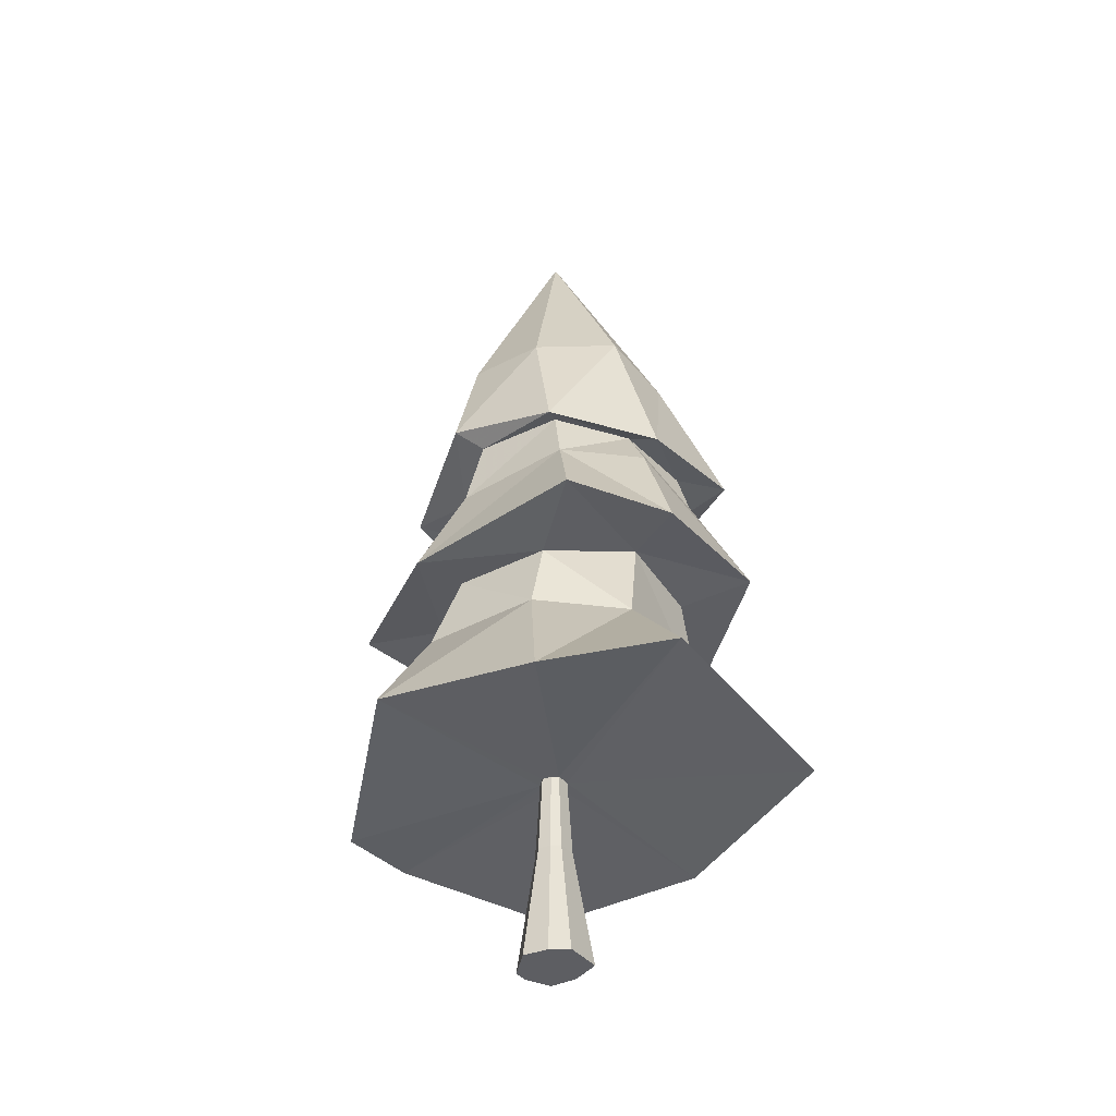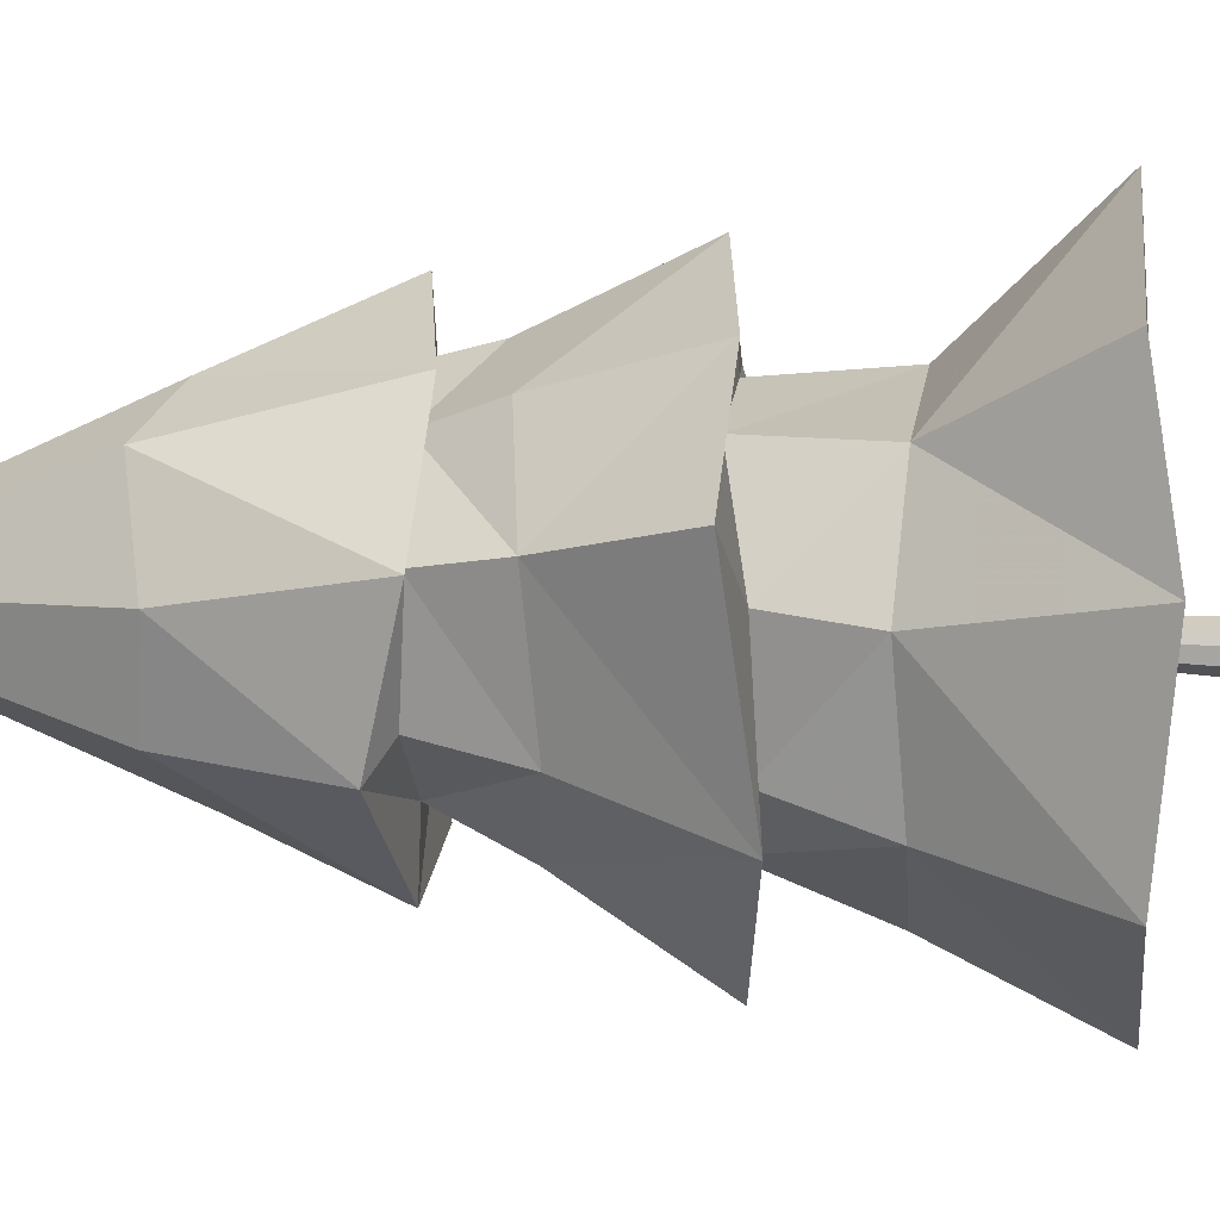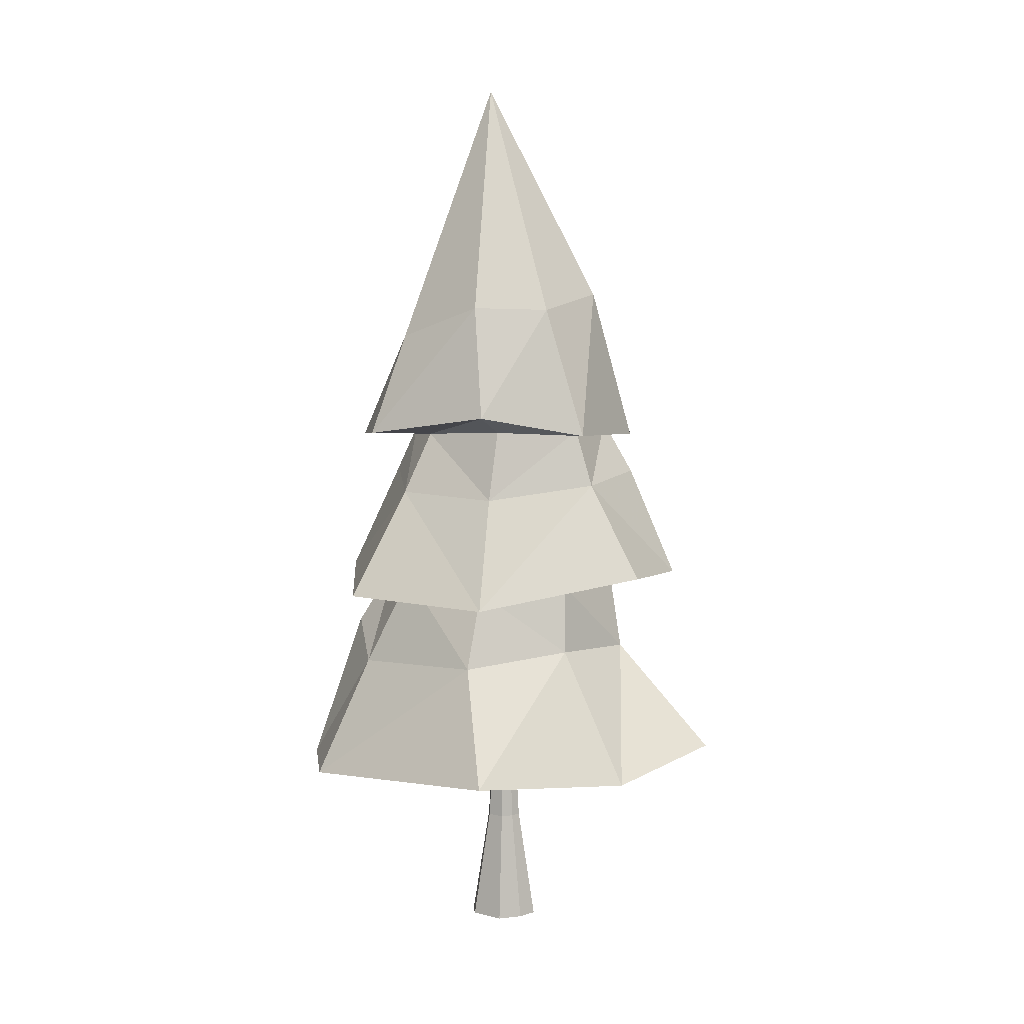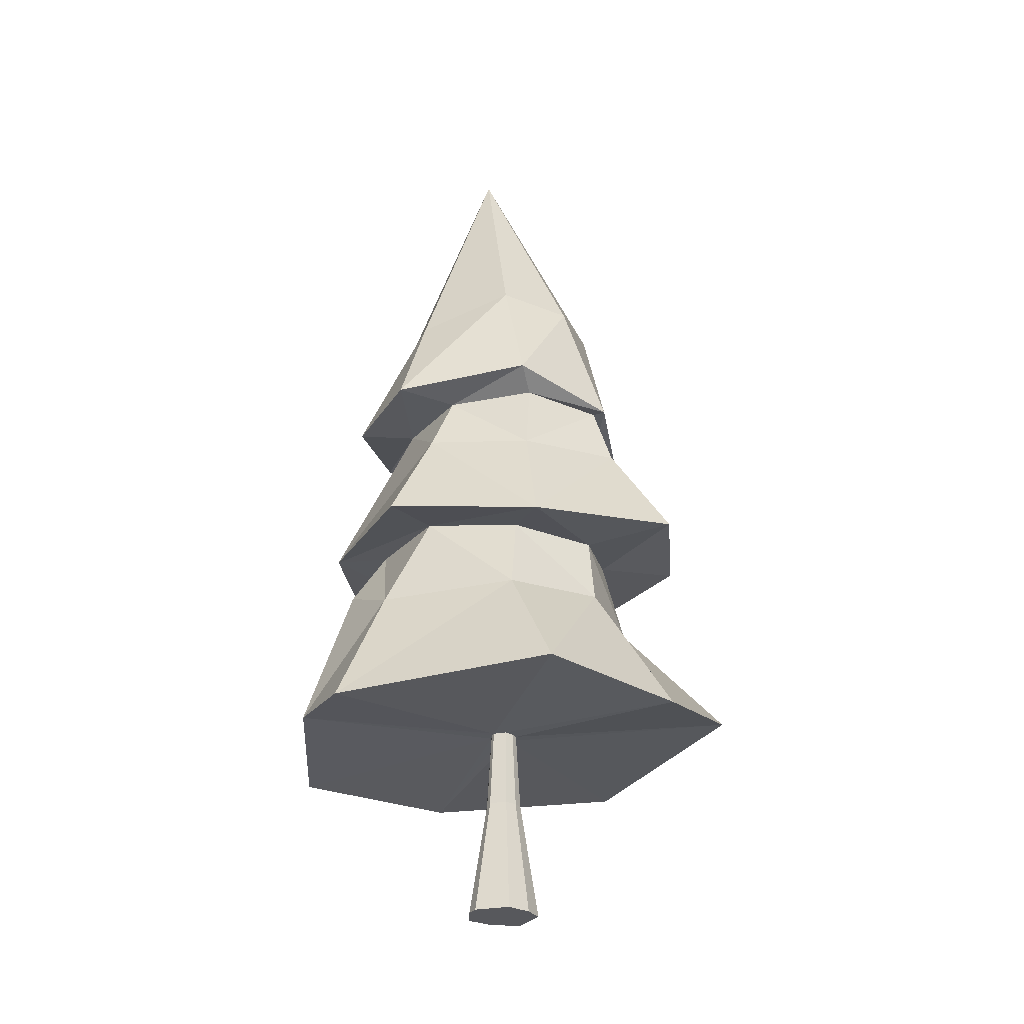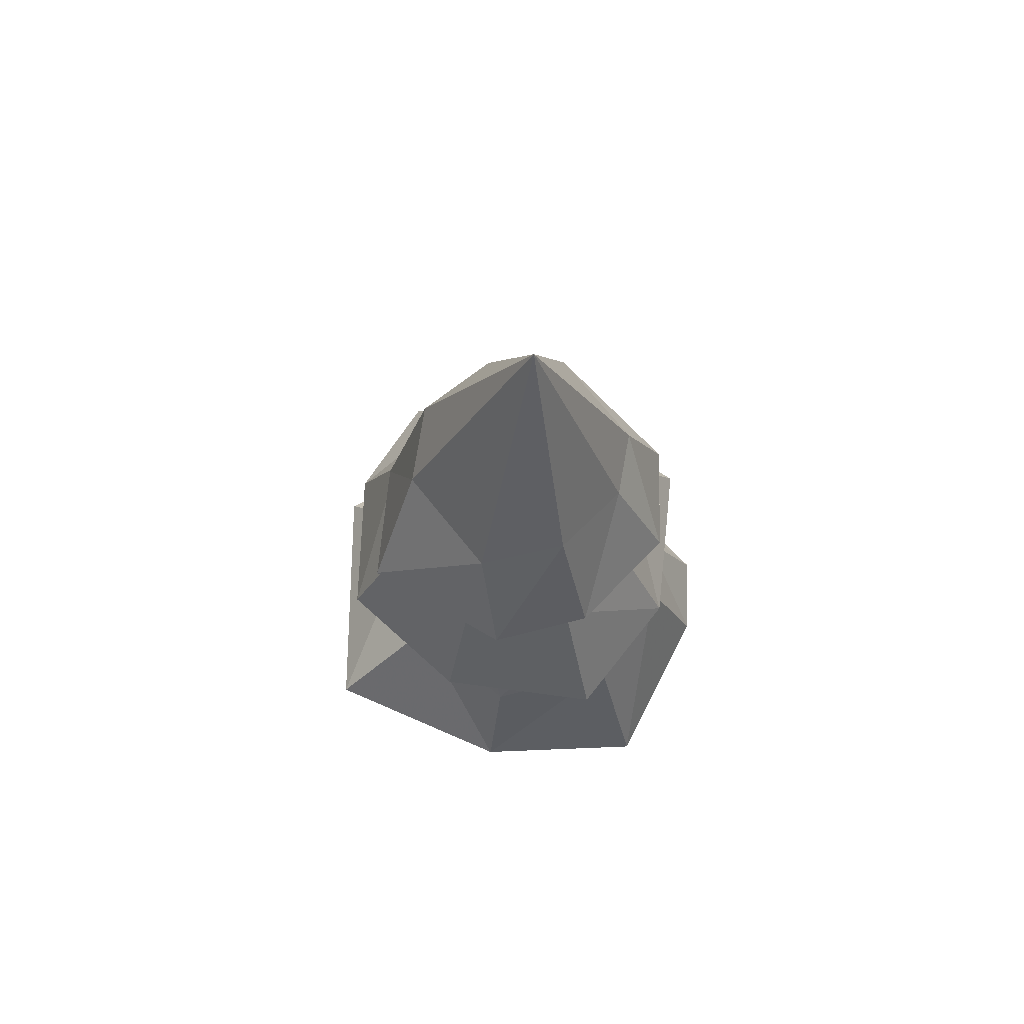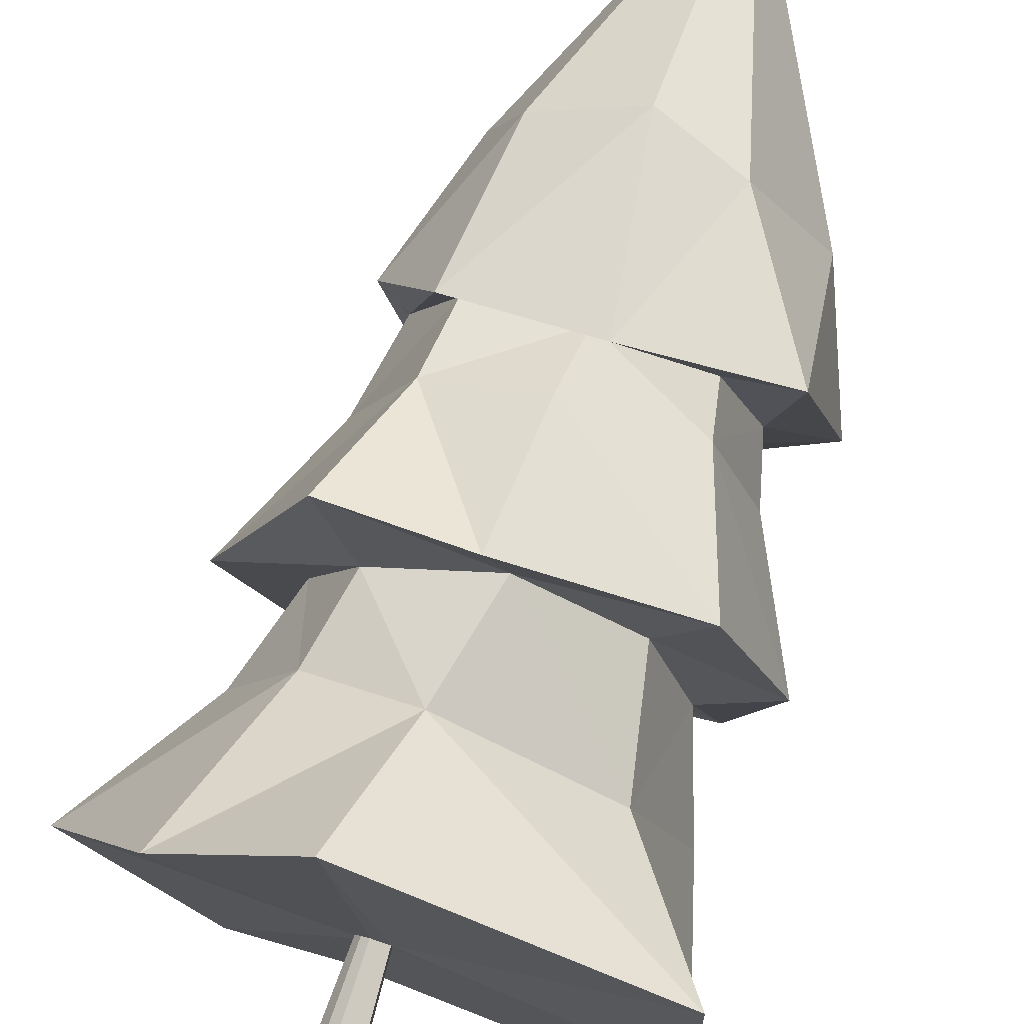
<metadata>
{"format":"obj","ext":"obj","renderer":"f3d","projection":"perspective","resolution":1024,"background":"white","views":[{"elev":-39.3,"azim":-36.5,"up":"+Y"},{"elev":43.0,"azim":-86.6,"up":"+Z"},{"elev":7.8,"azim":-80.2,"up":"+Y"},{"elev":-28.6,"azim":-100.7,"up":"+Y"},{"elev":69.4,"azim":109.6,"up":"+Y"},{"elev":78.8,"azim":17.7,"up":"+Z"}]}
</metadata>
<code>
v 0 0 0
v 0.9144 62.88 18.02
v -0.5256 23.73 2.231
v -0.514 23.73 -0.9345
v 12.45 64.07 12.86
v -0.03334 49.3 23.97
v 0.9709 86.78 12.71
v -25.3 24.47 1.801
v -25.3 24.47 1.801
v -2.269 14.18 0.6515
v -6.367 81.31 -11.74
v -8.167 68.36 -7.957
v -8.167 69.01 11.74
v 23.59 24.71 19.79
v 23.59 24.71 19.79
v -1.764 23.73 0.6507
v -10.79 39.72 10.72
v -0.7946 41.4 -19.68
v 1.681 50.26 14.87
v 1.681 69.33 14.18
v 1.681 48.96 -15.26
v 1.681 68.36 -12.04
v 1.681 113.9 -1.489
v -16.18 47.43 -16.83
v 17.86 69.4 13.79
v -9.018 61.89 13.91
v -9.882 68.54 12.83
v -8.97 48.2 10.45
v -8.97 48.96 -10.85
v -1.071 23.73 -0.76
v 3.638 0 -0.219
v -4.27 0 0.655
v -1.558 14.18 1.999
v -2.377 0 -3.198
v -0.8813 38.98 16.96
v 0.9493 67.47 -19.25
v 12.33 49.11 -10.85
v 12.33 49.11 -10.85
v 12.33 49.5 10.45
v -8.296 84.94 7.733
v 0.6817 23.73 -0.7716
v 20.09 37.62 -3.73
v -1.334 14.18 -1.252
v 1.132 23.73 0.3307
v 13.7 65.65 -10.69
v 13.7 65.65 -10.69
v 11.53 69.11 11.74
v 11.53 68.36 -7.957
v 11.53 68.36 -7.957
v 1.553 14.18 2.058
v 15.61 68.79 1.891
v -2.831 0 3.383
v 9.327 83.8 11.43
v -10.43 68.55 -15.41
v 2.409 0 -3.23
v -14.15 60.24 1.099
v 16.73 83.8 -0.3971
v 1.03 14.18 -1.267
v 1.637 14.18 0.2198
v 3.421 48.76 -21.44
v -11.41 85.21 -1.221
v 19.41 49.18 -16.15
v 19.41 49.18 -16.15
v 1.289 80.82 -12.99
v -13.34 22.47 -22.54
v -13.34 22.47 -22.54
v -13.38 47.86 -0.1966
v 14.89 70.16 -13.58
v 14.89 70.16 -13.58
v -0.8567 0 -3.675
v 2.422 62.6 -14.78
v 17.23 62.6 1.701
v 14.65 37.53 10.23
v -16.63 38.18 -1.342
v 21.65 70.92 -3.987
v -15.55 71.11 0.3551
v -0.8884 0 4.971
v 12.73 41.42 -16.56
v 12.73 41.42 -16.56
v 11.64 84.95 -9.084
v 11.64 84.95 -9.084
v 1.069 23.73 1.693
v -0.5988 14.18 2.783
v -16.21 23.43 19.04
v -16.21 23.43 19.04
v 24.67 21.85 -3.722
v 24.67 21.85 -3.722
v 3.509 67.7 17.58
v 16.74 47.5 -0.1966
v 23.42 49.56 2.391
v -9.554 37.41 -16.47
v -3.933 26.07 29.07
v -3.933 26.07 29.07
v -0.5831 14.18 -1.487
v -12.94 50.23 20.52
v 16.84 50.49 18.49
v -1.237 23.73 1.649
v -12.25 69.01 1.891
v 16.9 21.51 -22.74
v 16.9 21.51 -22.74
v 16.9 21.51 -22.74
v -20.63 46.73 1.013
v 3.467 0 3.502
v -10.43 60.75 -10.99
v -3.732 22.95 -25.56
v -3.732 22.95 -25.56
f 70 55 1
f 34 70 1
f 32 34 1
f 52 32 1
f 77 52 1
f 103 77 1
f 31 103 1
f 55 31 1
f 4 41 94
f 94 41 58
f 30 4 43
f 43 4 94
f 16 30 10
f 10 30 43
f 97 16 33
f 33 16 10
f 97 33 3
f 3 33 83
f 3 83 82
f 82 83 50
f 44 82 59
f 59 82 50
f 44 59 41
f 41 59 58
f 33 10 52
f 52 10 32
f 33 52 83
f 83 52 77
f 83 77 50
f 50 77 103
f 59 50 31
f 31 50 103
f 59 31 58
f 58 31 55
f 94 58 70
f 70 58 55
f 94 70 43
f 43 70 34
f 10 43 32
f 32 43 34
f 18 21 79
f 79 21 38
f 18 91 21
f 21 91 29
f 91 74 29
f 29 74 67
f 74 17 67
f 67 17 28
f 17 35 28
f 28 35 19
f 35 73 19
f 19 73 39
f 42 89 73
f 73 89 39
f 78 37 42
f 42 37 89
f 47 51 25
f 25 51 75
f 20 47 88
f 88 47 25
f 13 20 27
f 27 20 88
f 13 27 98
f 98 27 76
f 98 76 12
f 12 76 54
f 12 54 22
f 22 54 36
f 49 22 69
f 69 22 36
f 51 48 75
f 75 48 68
f 89 90 39
f 39 90 96
f 39 96 19
f 19 96 6
f 28 19 95
f 95 19 6
f 67 28 102
f 102 28 95
f 67 102 29
f 29 102 24
f 21 29 60
f 60 29 24
f 21 60 38
f 38 60 63
f 37 62 89
f 89 62 90
f 75 57 25
f 25 57 53
f 25 53 88
f 88 53 7
f 88 7 27
f 27 7 40
f 27 40 76
f 76 40 61
f 76 61 54
f 54 61 11
f 54 11 36
f 36 11 64
f 36 64 69
f 69 64 80
f 68 81 75
f 75 81 57
f 72 51 5
f 5 51 47
f 2 5 20
f 20 5 47
f 2 20 26
f 26 20 13
f 26 13 56
f 56 13 98
f 104 56 12
f 12 56 98
f 71 104 22
f 22 104 12
f 46 71 49
f 49 71 22
f 45 48 72
f 72 48 51
f 64 11 23
f 80 64 23
f 57 81 23
f 53 57 23
f 7 53 23
f 40 7 23
f 61 40 23
f 11 61 23
f 96 90 5
f 5 90 72
f 62 45 90
f 90 45 72
f 63 60 46
f 46 60 71
f 24 104 60
f 60 104 71
f 24 102 104
f 104 102 56
f 95 26 102
f 102 26 56
f 95 6 26
f 26 6 2
f 6 96 2
f 2 96 5
f 99 78 86
f 86 78 42
f 106 18 100
f 100 18 79
f 65 91 106
f 106 91 18
f 8 74 65
f 65 74 91
f 85 17 8
f 8 17 74
f 93 35 85
f 85 35 17
f 93 15 35
f 35 15 73
f 15 86 73
f 73 86 42
f 4 105 41
f 105 101 41
f 4 30 105
f 66 105 30
f 16 9 30
f 9 66 30
f 97 84 16
f 84 9 16
f 97 3 84
f 92 84 3
f 3 82 92
f 14 92 82
f 44 87 82
f 87 14 82
f 44 41 87
f 101 87 41

</code>
